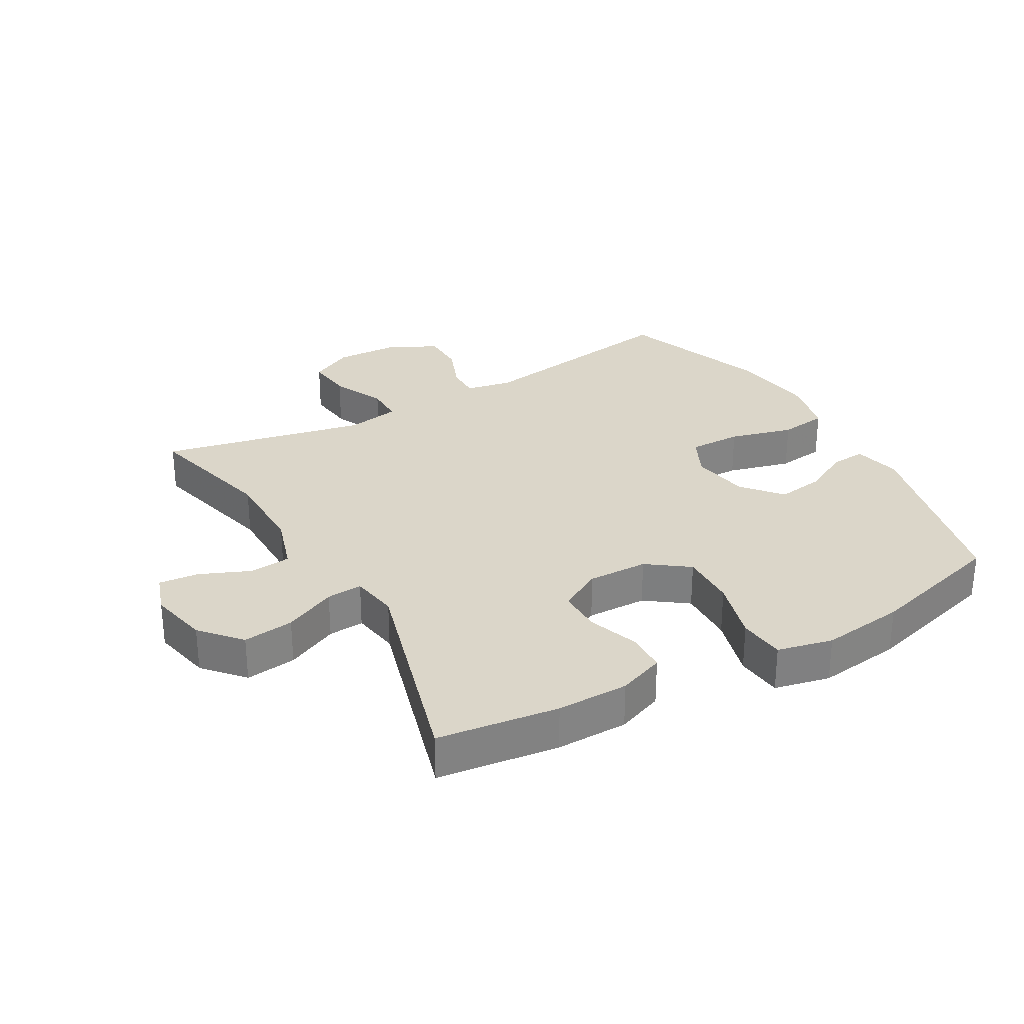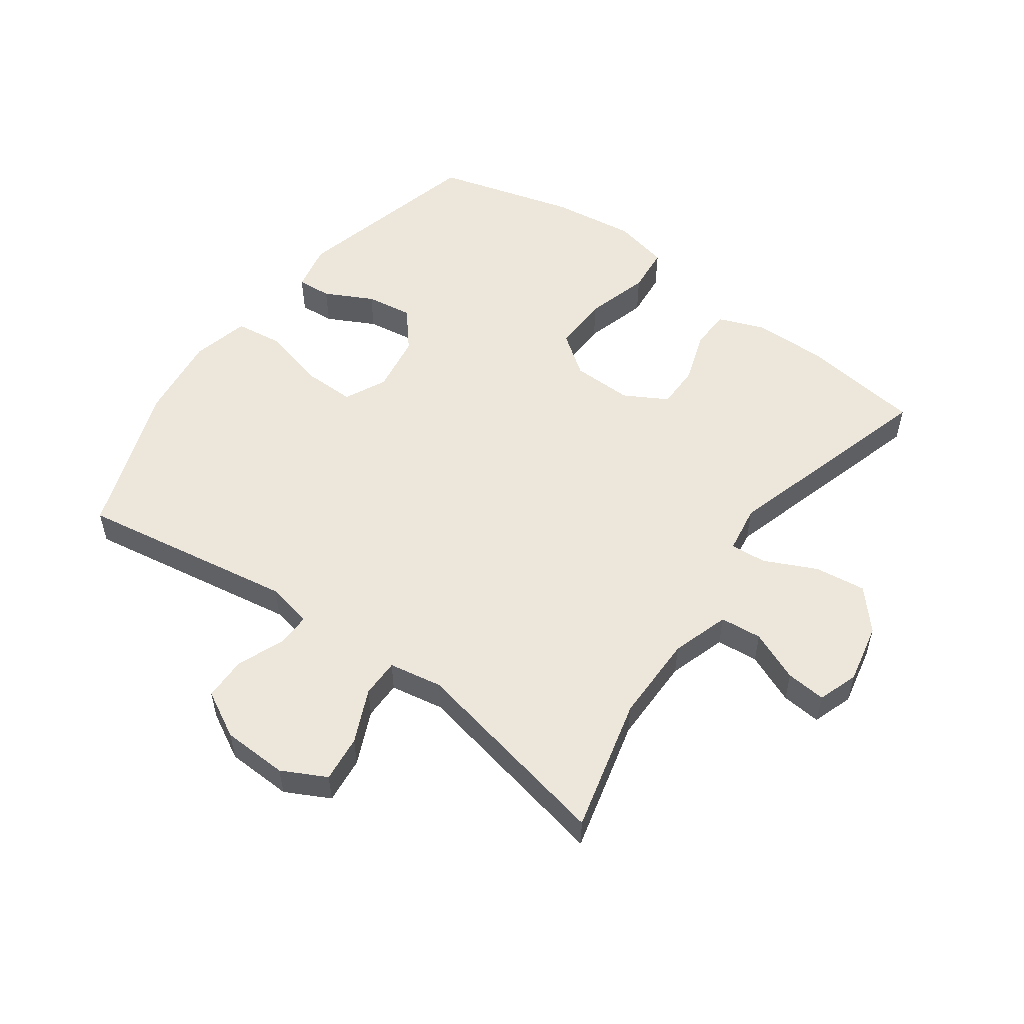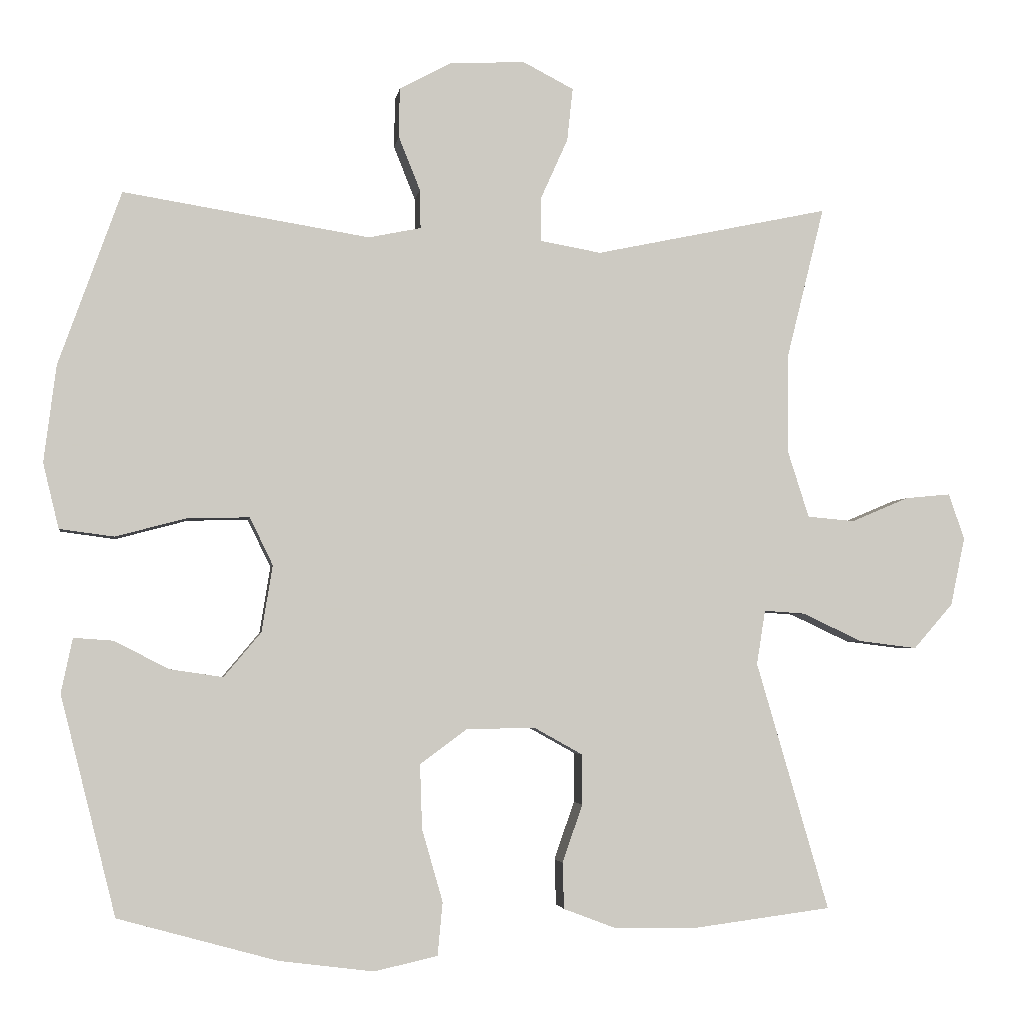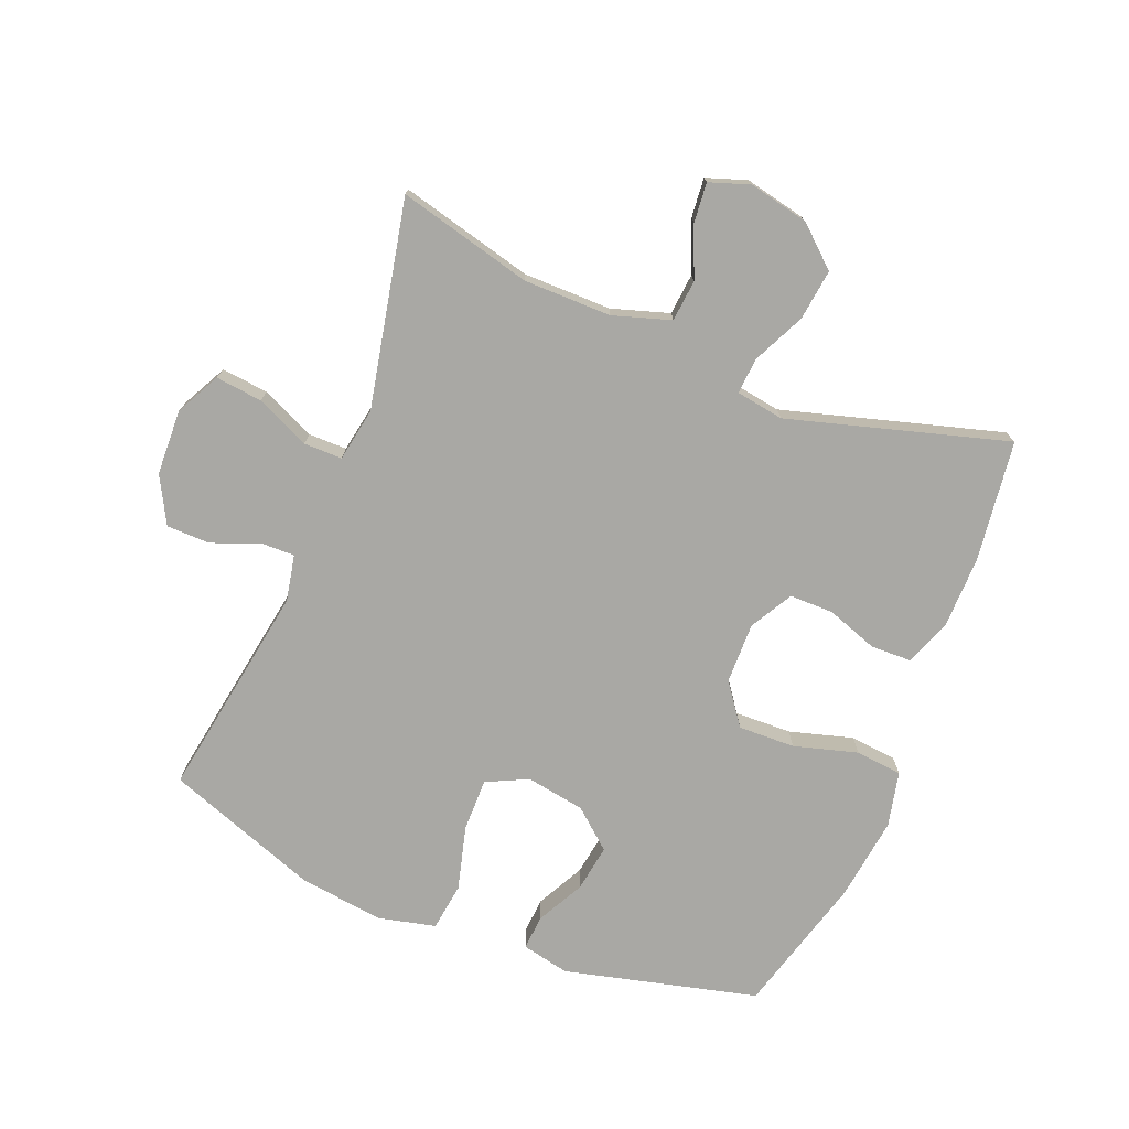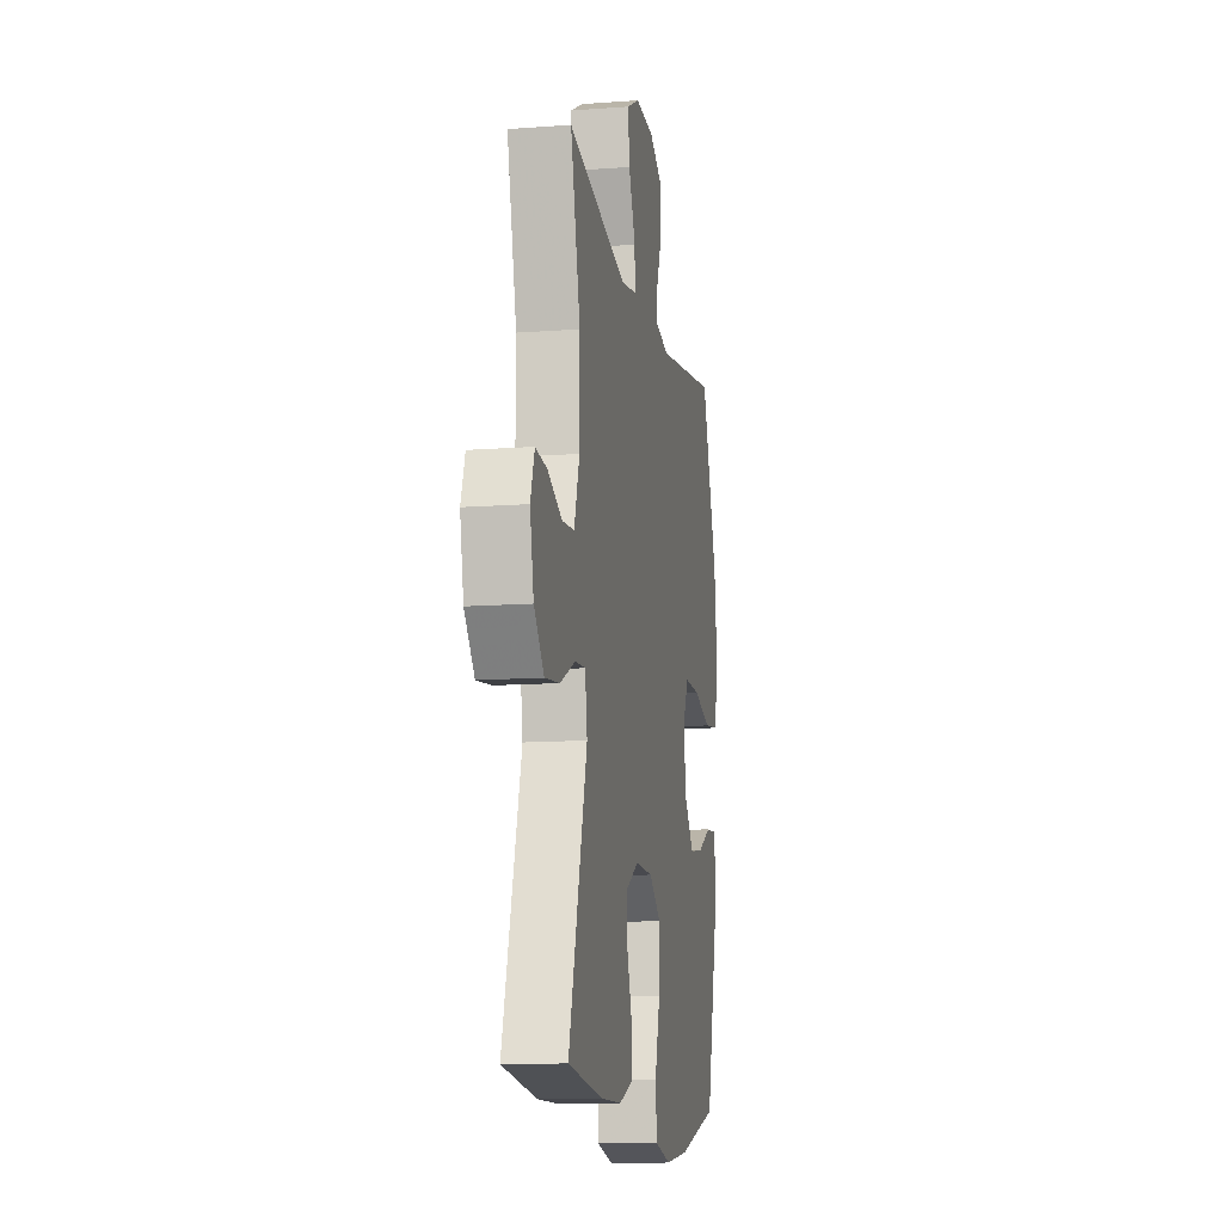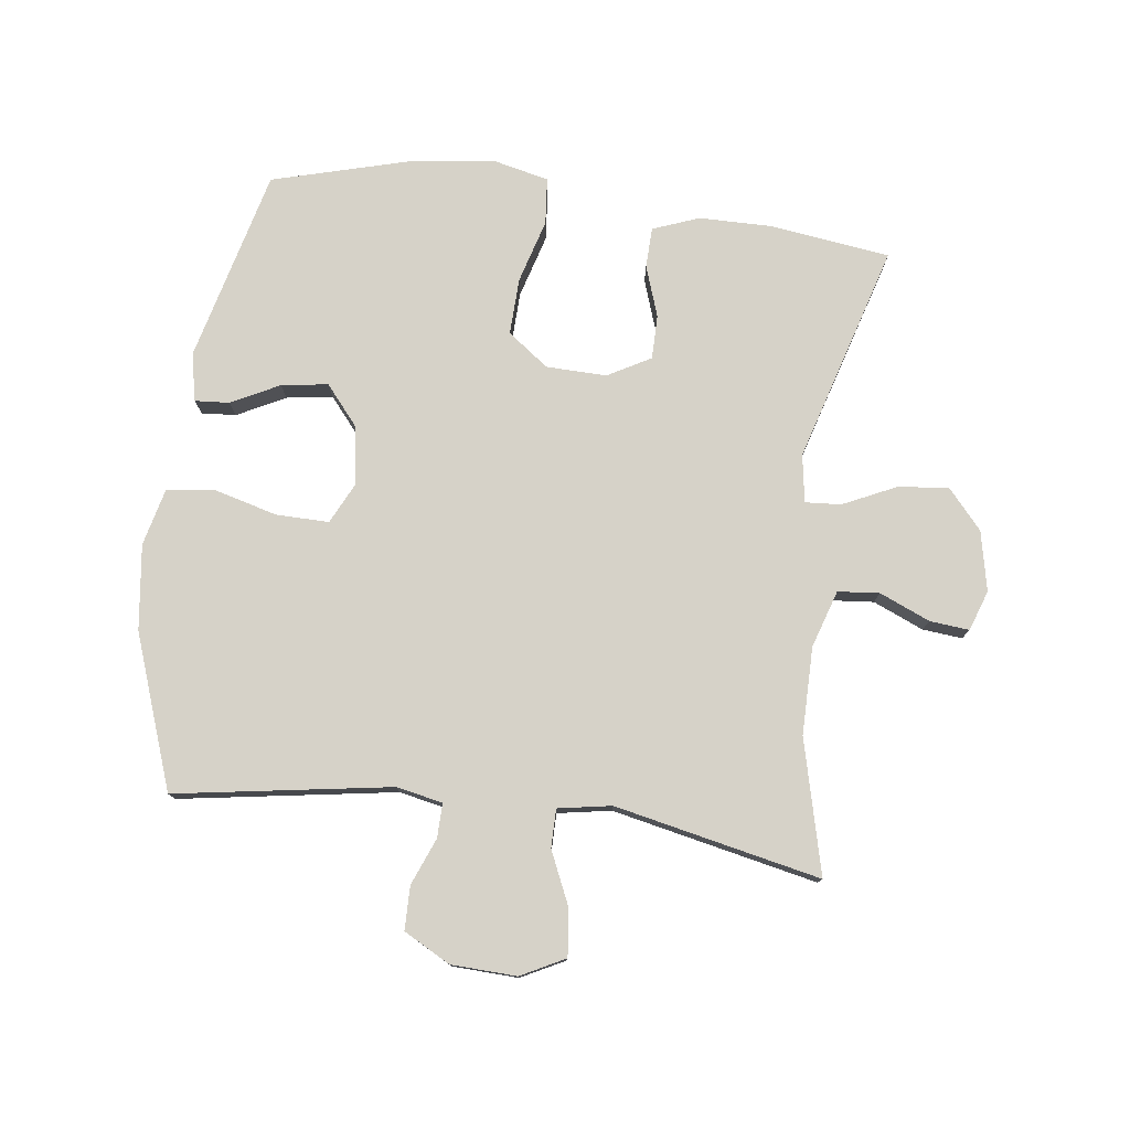
<metadata>
{"format":"obj","ext":"obj","renderer":"f3d","projection":"perspective","resolution":1024,"background":"white","views":[{"elev":29.7,"azim":150.2,"up":"+Y"},{"elev":53.9,"azim":35.8,"up":"+Y"},{"elev":-3.5,"azim":-8.3,"up":"+Z"},{"elev":-74.9,"azim":67.9,"up":"+Y"},{"elev":-12.3,"azim":100.0,"up":"+Z"},{"elev":77.7,"azim":7.4,"up":"+Y"}]}
</metadata>
<code>
v -0.5 0.07 -0.5
v -0.577 0.07 -0.194
v -0.561 0.07 -0.118
v -0.506 0.07 -0.122
v -0.43 0.07 -0.161
v -0.356 0.07 -0.172
v -0.304 0.07 -0.11
v -0.289 0.07 -0.017
v -0.321 0.07 0.049
v -0.405 0.07 0.048
v -0.506 0.07 0.021
v -0.582 0.07 0.031
v -0.604 0.07 0.122
v -0.587 0.07 0.257
v -0.5 0.07 0.5
v -0.157 0.07 0.445
v -0.084 0.07 0.46
v -0.085 0.07 0.514
v -0.115 0.07 0.589
v -0.114 0.07 0.658
v -0.04 0.07 0.698
v 0.064 0.07 0.702
v 0.134 0.07 0.666
v 0.126 0.07 0.592
v 0.088 0.07 0.507
v 0.088 0.07 0.446
v 0.173 0.07 0.431
v 0.5 0.07 0.5
v 0.447 0.07 0.287
v 0.447 0.07 0.148
v 0.476 0.07 0.057
v 0.542 0.07 0.051
v 0.622 0.07 0.085
v 0.685 0.07 0.091
v 0.707 0.07 0.027
v 0.687 0.07 -0.068
v 0.632 0.07 -0.131
v 0.551 0.07 -0.121
v 0.468 0.07 -0.082
v 0.411 0.07 -0.078
v 0.399 0.07 -0.154
v 0.5 0.07 -0.5
v 0.308 0.07 -0.525
v 0.194 0.07 -0.524
v 0.12 0.07 -0.496
v 0.118 0.07 -0.432
v 0.146 0.07 -0.351
v 0.146 0.07 -0.281
v 0.078 0.07 -0.243
v -0.018 0.07 -0.245
v -0.083 0.07 -0.293
v -0.08 0.07 -0.383
v -0.051 0.07 -0.484
v -0.058 0.07 -0.558
v -0.146 0.07 -0.578
v -0.279 0.07 -0.561
v -0.5 0 -0.5
v -0.577 0 -0.194
v -0.561 0 -0.118
v -0.506 0 -0.122
v -0.43 0 -0.161
v -0.356 0 -0.172
v -0.304 0 -0.11
v -0.289 0 -0.017
v -0.321 0 0.049
v -0.405 0 0.048
v -0.506 0 0.021
v -0.582 0 0.031
v -0.604 0 0.122
v -0.587 0 0.257
v -0.5 0 0.5
v -0.157 0 0.445
v -0.084 0 0.46
v -0.085 0 0.514
v -0.115 0 0.589
v -0.114 0 0.658
v -0.04 0 0.698
v 0.064 0 0.702
v 0.134 0 0.666
v 0.126 0 0.592
v 0.088 0 0.507
v 0.088 0 0.446
v 0.173 0 0.431
v 0.5 0 0.5
v 0.447 0 0.287
v 0.447 0 0.148
v 0.476 0 0.057
v 0.542 0 0.051
v 0.622 0 0.085
v 0.685 0 0.091
v 0.707 0 0.027
v 0.687 0 -0.068
v 0.632 0 -0.131
v 0.551 0 -0.121
v 0.468 0 -0.082
v 0.411 0 -0.078
v 0.399 0 -0.154
v 0.5 0 -0.5
v 0.308 0 -0.525
v 0.194 0 -0.524
v 0.12 0 -0.496
v 0.118 0 -0.432
v 0.146 0 -0.351
v 0.146 0 -0.281
v 0.078 0 -0.243
v -0.018 0 -0.245
v -0.083 0 -0.293
v -0.08 0 -0.383
v -0.051 0 -0.484
v -0.058 0 -0.558
v -0.146 0 -0.578
v -0.279 0 -0.561
f 3 4 5
f 2 3 5
f 1 2 5
f 56 1 5
f 55 56 5
f 54 55 5
f 53 54 5
f 52 53 5
f 51 52 5 6
f 50 51 6 7
f 49 50 7 8
f 48 49 8 9
f 45 46 47
f 44 45 47
f 43 44 47
f 42 43 47
f 41 42 47
f 40 41 47 48
f 37 38 39
f 36 37 39
f 35 36 39
f 34 35 39
f 33 34 39
f 32 33 39
f 31 32 39 40
f 40 48 9
f 31 40 9
f 30 31 9
f 27 28 29
f 30 9 10
f 29 30 10
f 27 29 10
f 26 27 10
f 23 24 25
f 22 23 25
f 21 22 25
f 20 21 25
f 19 20 25
f 18 19 25
f 17 18 25 26
f 14 15 16
f 13 14 16
f 12 13 16
f 11 12 16
f 10 11 16
f 10 16 17 26
f 61 60 59
f 61 59 58
f 61 58 57
f 61 57 112
f 61 112 111
f 61 111 110
f 61 110 109
f 61 109 108
f 62 61 108 107
f 63 62 107 106
f 64 63 106 105
f 65 64 105 104
f 103 102 101
f 103 101 100
f 103 100 99
f 103 99 98
f 103 98 97
f 104 103 97 96
f 95 94 93
f 95 93 92
f 95 92 91
f 95 91 90
f 95 90 89
f 95 89 88
f 96 95 88 87
f 65 104 96
f 65 96 87
f 65 87 86
f 85 84 83
f 66 65 86
f 66 86 85
f 66 85 83
f 66 83 82
f 81 80 79
f 81 79 78
f 81 78 77
f 81 77 76
f 81 76 75
f 81 75 74
f 82 81 74 73
f 72 71 70
f 72 70 69
f 72 69 68
f 72 68 67
f 72 67 66
f 82 73 72 66
f 1 57 58 2
f 2 58 59 3
f 3 59 60 4
f 4 60 61 5
f 5 61 62 6
f 6 62 63 7
f 7 63 64 8
f 8 64 65 9
f 9 65 66 10
f 10 66 67 11
f 11 67 68 12
f 12 68 69 13
f 13 69 70 14
f 14 70 71 15
f 15 71 72 16
f 16 72 73 17
f 17 73 74 18
f 18 74 75 19
f 19 75 76 20
f 20 76 77 21
f 21 77 78 22
f 22 78 79 23
f 23 79 80 24
f 24 80 81 25
f 25 81 82 26
f 26 82 83 27
f 27 83 84 28
f 28 84 85 29
f 29 85 86 30
f 30 86 87 31
f 31 87 88 32
f 32 88 89 33
f 33 89 90 34
f 34 90 91 35
f 35 91 92 36
f 36 92 93 37
f 37 93 94 38
f 38 94 95 39
f 39 95 96 40
f 40 96 97 41
f 41 97 98 42
f 42 98 99 43
f 43 99 100 44
f 44 100 101 45
f 45 101 102 46
f 46 102 103 47
f 47 103 104 48
f 48 104 105 49
f 49 105 106 50
f 50 106 107 51
f 51 107 108 52
f 52 108 109 53
f 53 109 110 54
f 54 110 111 55
f 55 111 112 56
f 56 112 57 1

</code>
